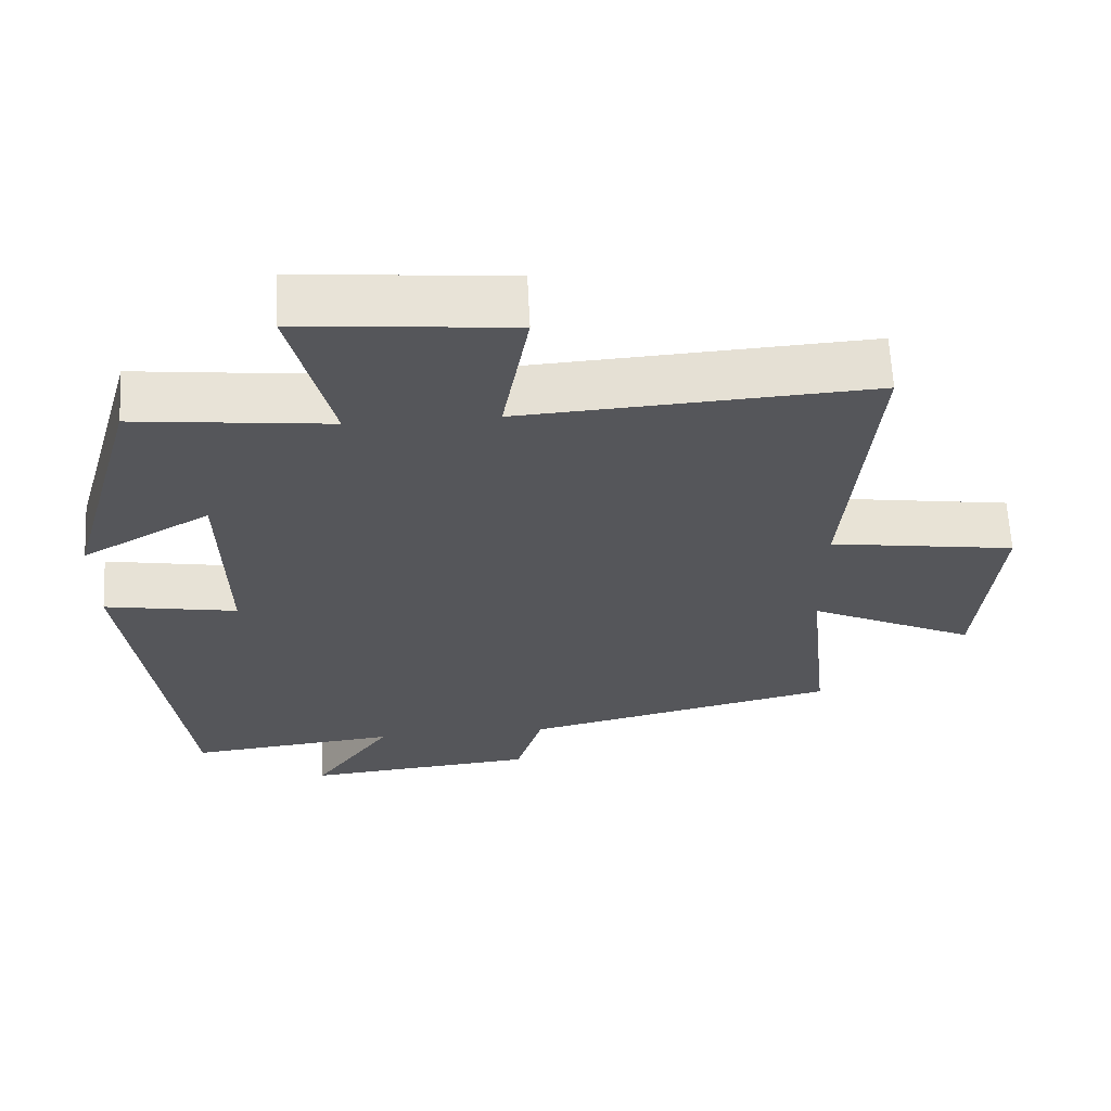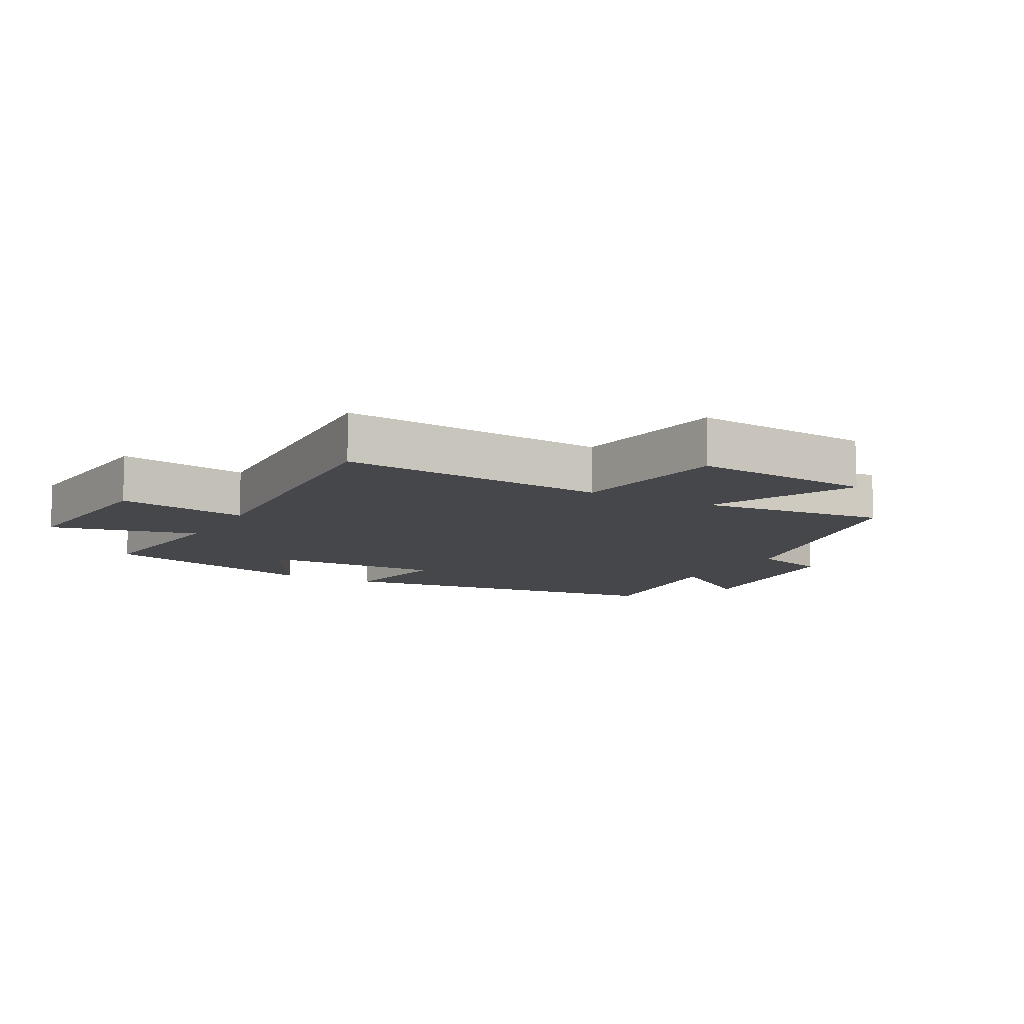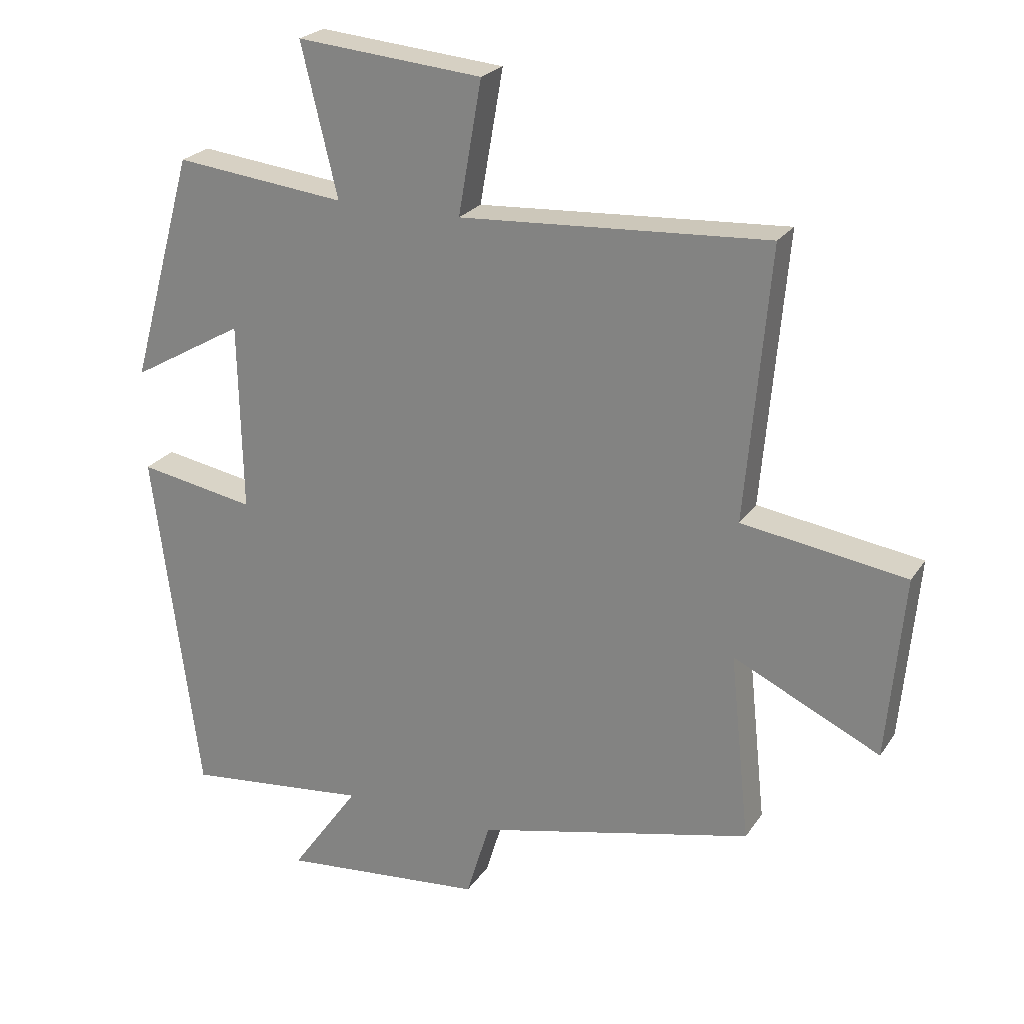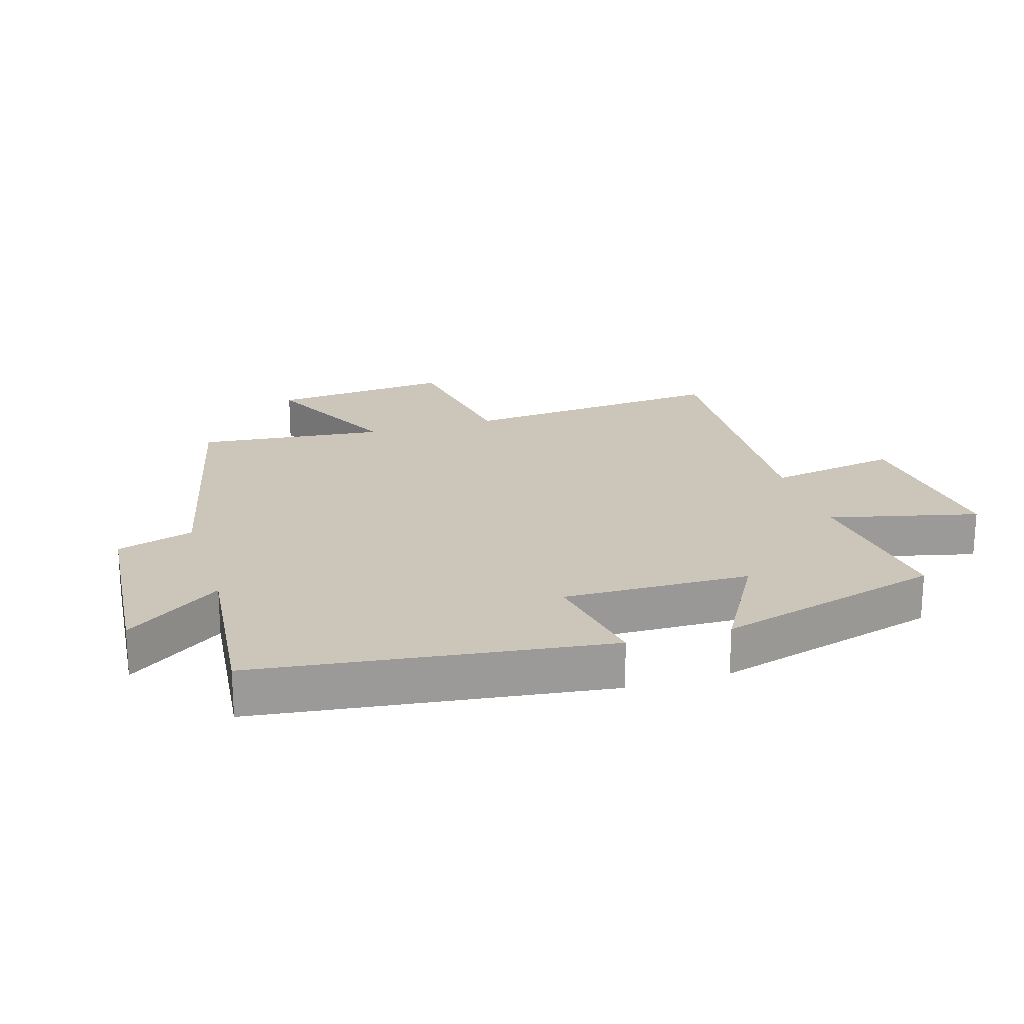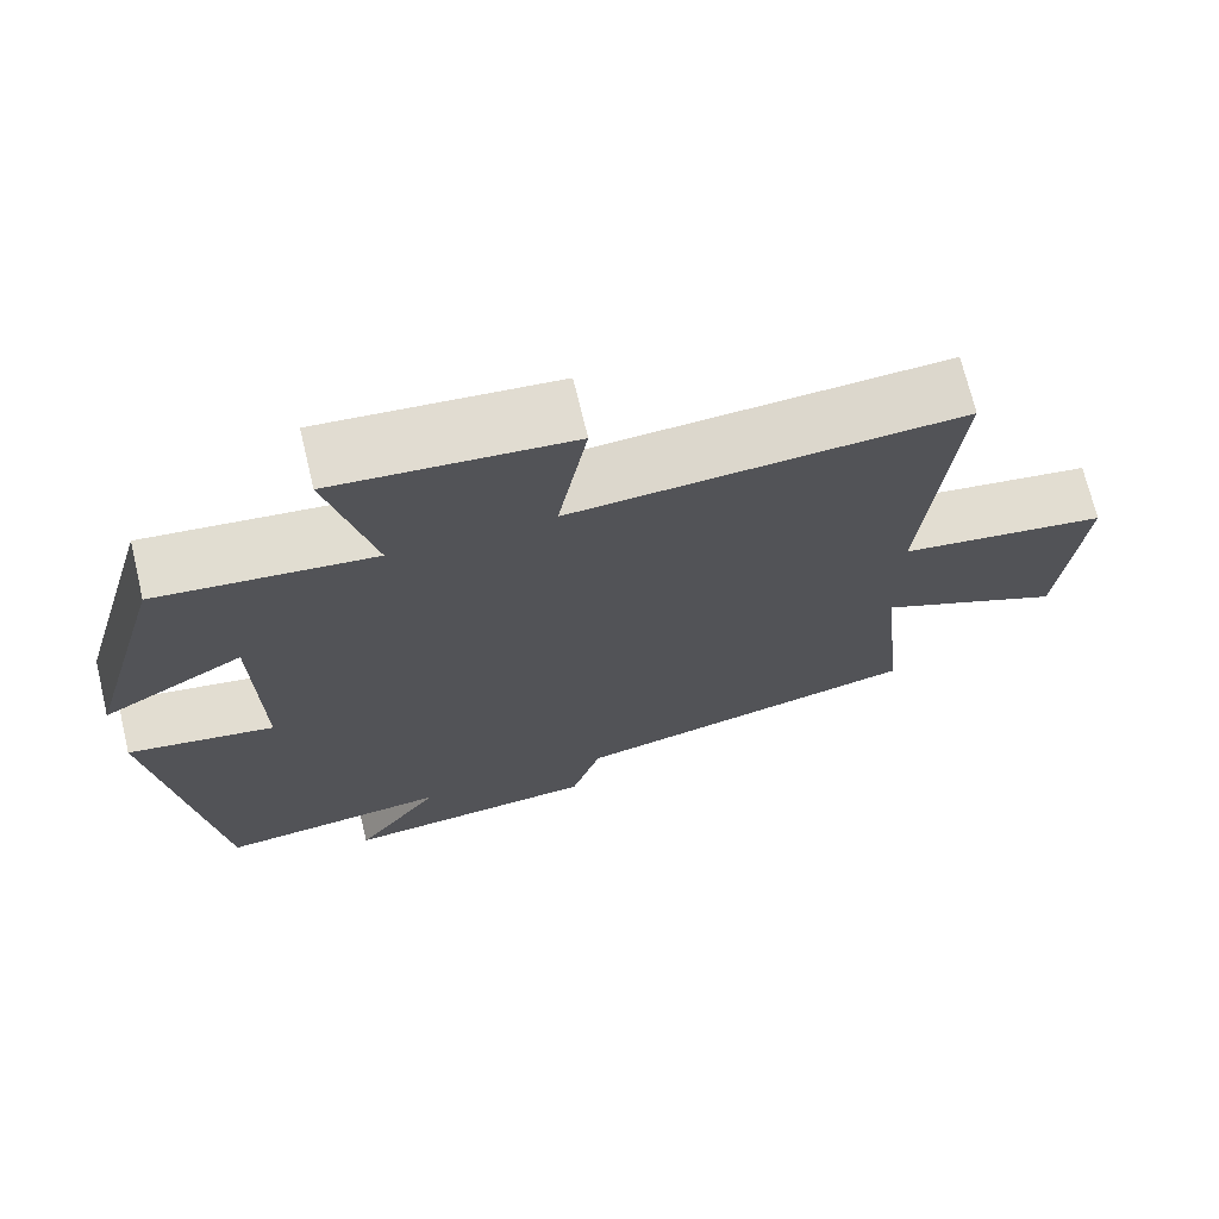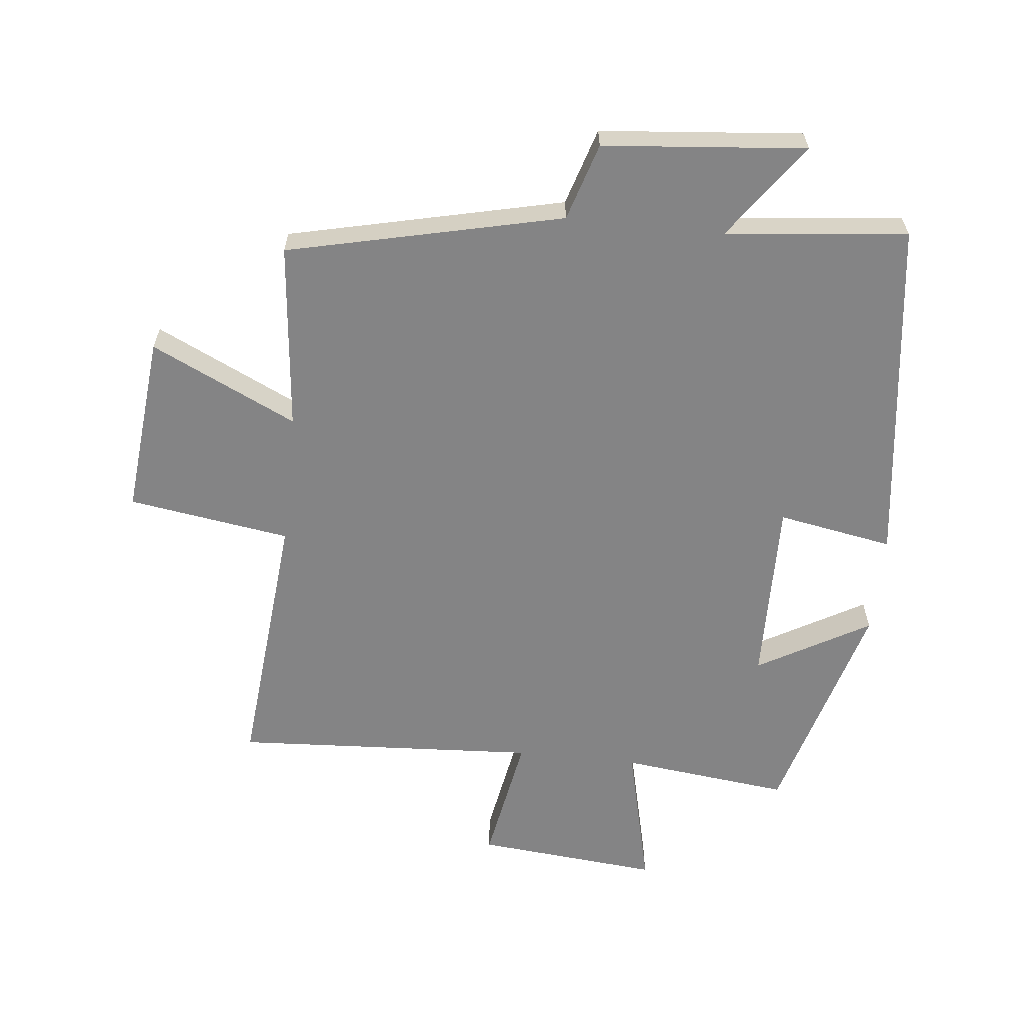
<metadata>
{"format":"obj","ext":"obj","renderer":"f3d","projection":"perspective","resolution":1024,"background":"white","views":[{"elev":63.7,"azim":-2.9,"up":"+Z"},{"elev":-10.2,"azim":61.2,"up":"+Y"},{"elev":23.7,"azim":25.4,"up":"+Z"},{"elev":20.9,"azim":-107.1,"up":"+Y"},{"elev":71.0,"azim":-13.5,"up":"+Z"},{"elev":-61.5,"azim":173.8,"up":"+Y"}]}
</metadata>
<code>
v -0.401 0.07 0.53
v -0.136 0.07 0.5
v -0.192 0.07 0.732
v 0.096 0.07 0.706
v 0.06 0.07 0.5
v 0.537 0.07 0.529
v 0.5 0.07 0.108
v 0.754 0.07 0.07
v 0.728 0.07 -0.214
v 0.5 0.07 -0.106
v 0.531 0.07 -0.4
v 0.102 0.07 -0.5
v 0.065 0.07 -0.621
v -0.251 0.07 -0.651
v -0.144 0.07 -0.5
v -0.429 0.07 -0.531
v -0.5 0.07 0.015
v -0.319 0.07 -0.017
v -0.325 0.07 0.275
v -0.5 0.07 0.175
v -0.401 0 0.53
v -0.136 0 0.5
v -0.192 0 0.732
v 0.096 0 0.706
v 0.06 0 0.5
v 0.537 0 0.529
v 0.5 0 0.108
v 0.754 0 0.07
v 0.728 0 -0.214
v 0.5 0 -0.106
v 0.531 0 -0.4
v 0.102 0 -0.5
v 0.065 0 -0.621
v -0.251 0 -0.651
v -0.144 0 -0.5
v -0.429 0 -0.531
v -0.5 0 0.015
v -0.319 0 -0.017
v -0.325 0 0.275
v -0.5 0 0.175
f 19 20 1 2
f 18 19 2
f 15 16 17 18
f 15 18 2
f 12 13 14 15
f 12 15 2
f 11 12 2
f 10 11 2
f 7 8 9 10
f 7 10 2
f 5 6 7
f 5 7 2
f 2 3 4 5
f 22 21 40 39
f 22 39 38
f 38 37 36 35
f 22 38 35
f 35 34 33 32
f 22 35 32
f 22 32 31
f 22 31 30
f 30 29 28 27
f 22 30 27
f 27 26 25
f 22 27 25
f 25 24 23 22
f 1 21 22 2
f 2 22 23 3
f 3 23 24 4
f 4 24 25 5
f 5 25 26 6
f 6 26 27 7
f 7 27 28 8
f 8 28 29 9
f 9 29 30 10
f 10 30 31 11
f 11 31 32 12
f 12 32 33 13
f 13 33 34 14
f 14 34 35 15
f 15 35 36 16
f 16 36 37 17
f 17 37 38 18
f 18 38 39 19
f 19 39 40 20
f 20 40 21 1

</code>
